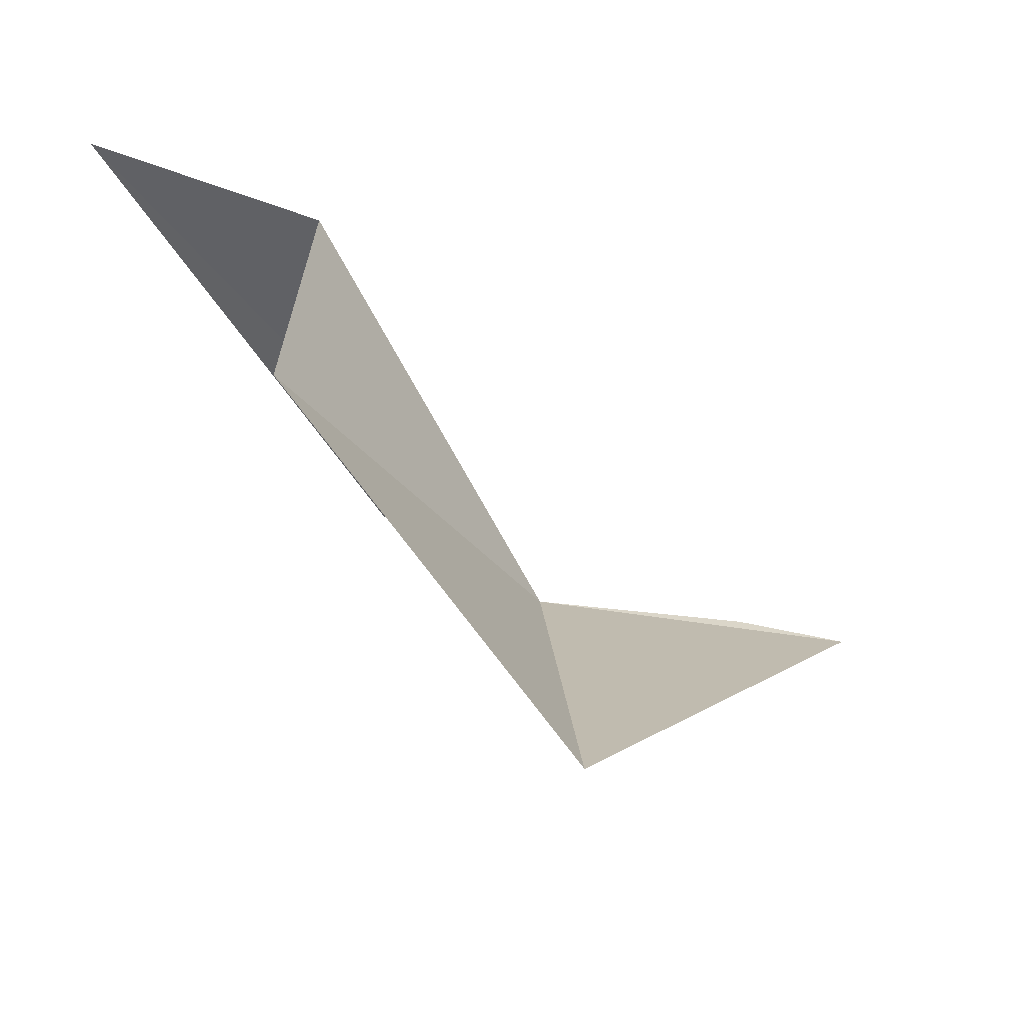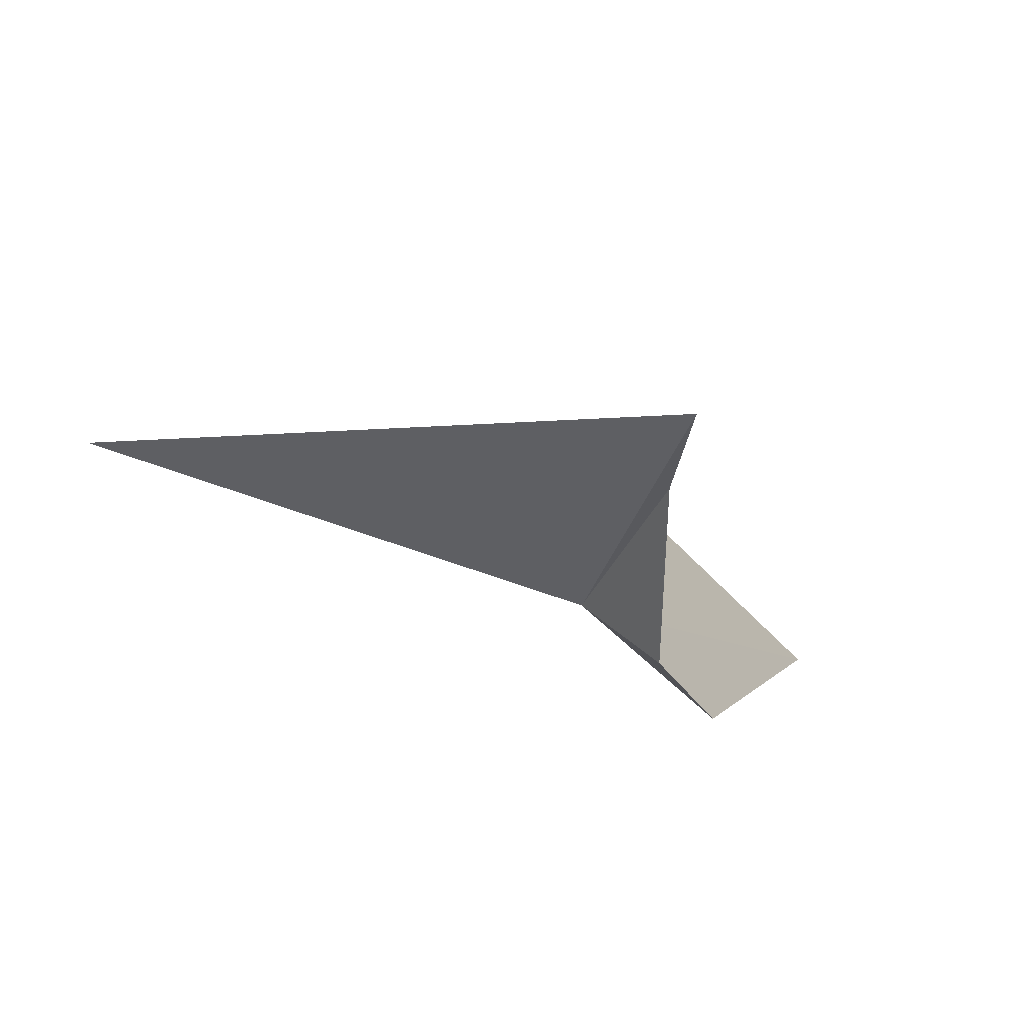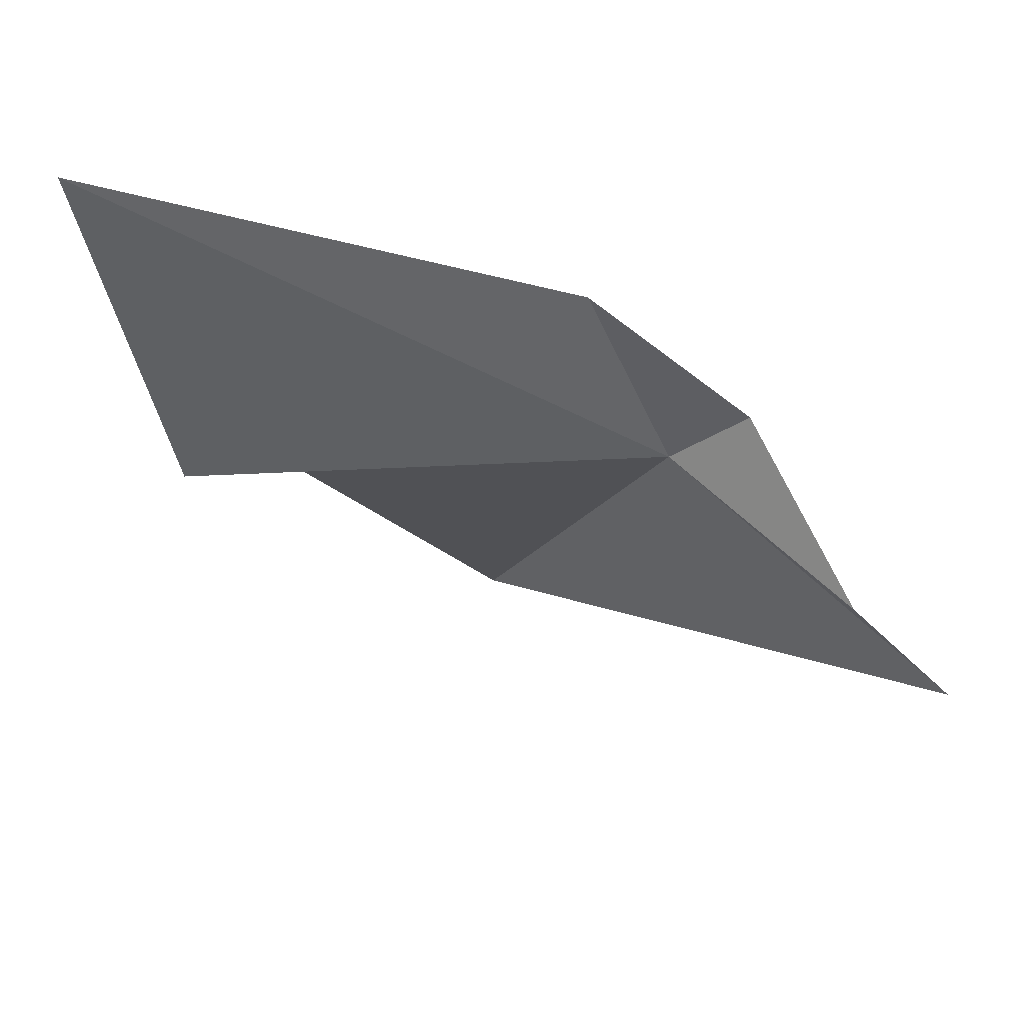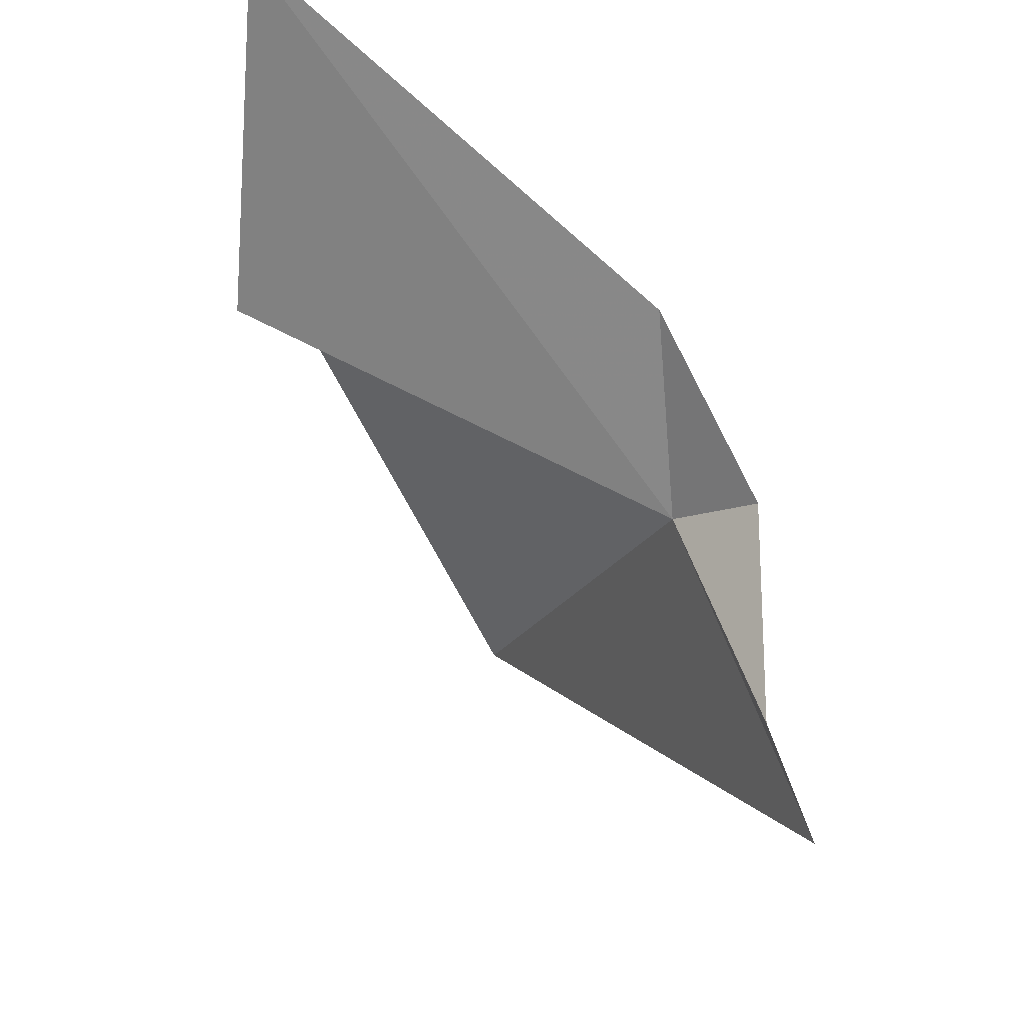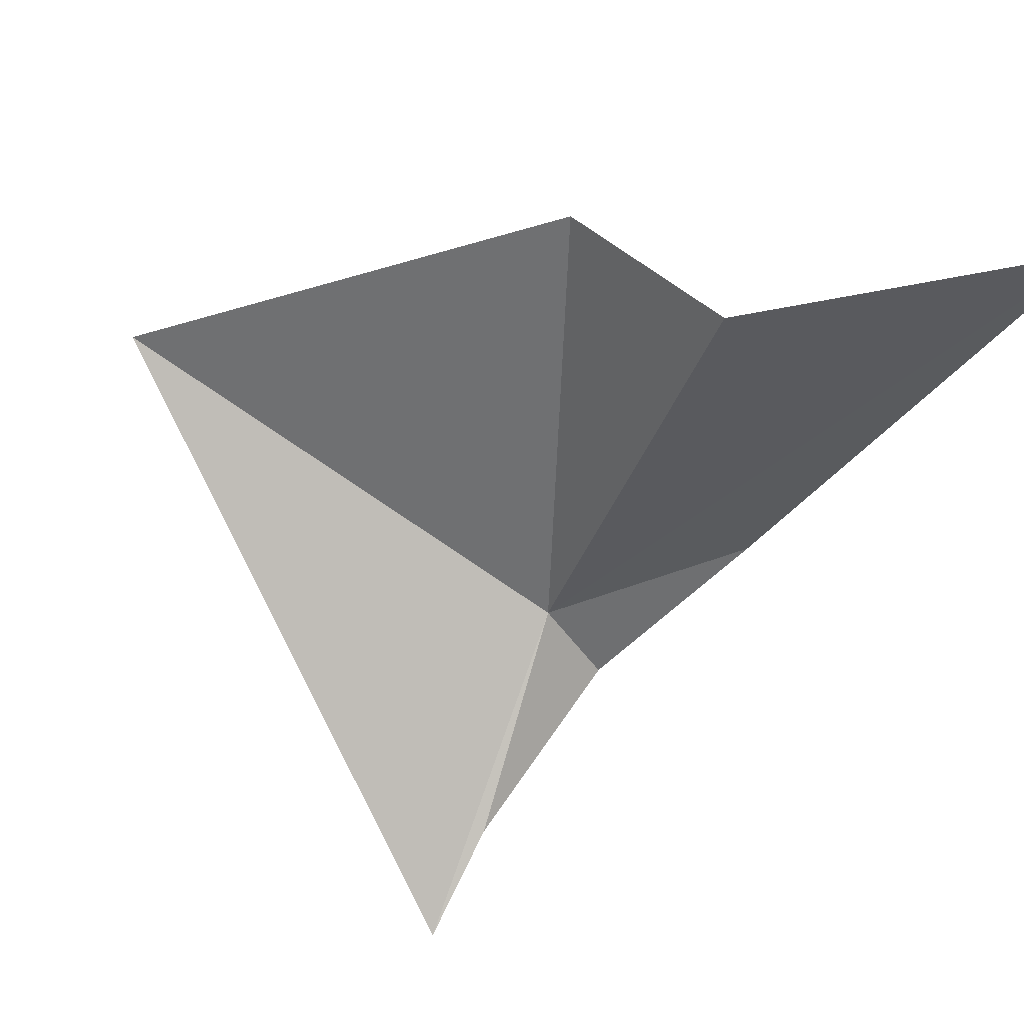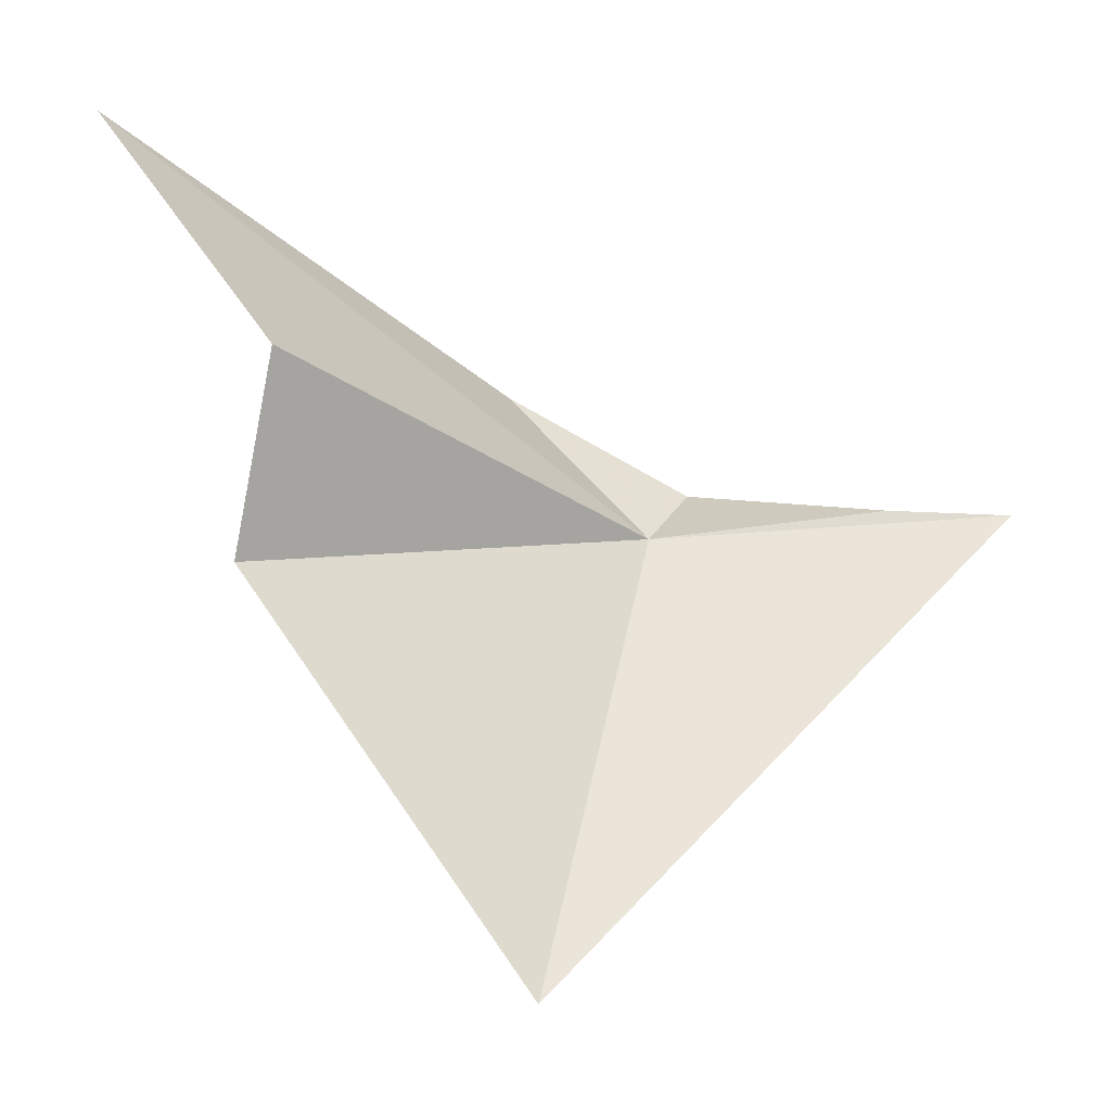
<metadata>
{"format":"obj","ext":"obj","renderer":"f3d","projection":"perspective","resolution":1024,"background":"white","views":[{"elev":34.3,"azim":170.5,"up":"+Y"},{"elev":-47.0,"azim":-101.1,"up":"+Y"},{"elev":79.3,"azim":-120.1,"up":"+Z"},{"elev":65.3,"azim":-91.7,"up":"+Z"},{"elev":72.2,"azim":-66.1,"up":"+Y"},{"elev":-17.4,"azim":-159.3,"up":"+Z"}]}
</metadata>
<code>
v 13.62 -7.782 16.21
v 18.14 -1.662 14.52
v 14.43 -4.774 8.134
v 7.873 -9.64 16.53
v 16.06 -7.539 18.97
v 20.7 -1.235 22.3
v 17.08 -0.6098 17.5
v 9.828 -9.024 16.65
v 13.35 -9.081 17.34
f 1 3 2
f 1 6 5
f 1 7 6
f 1 2 7
f 1 8 4
f 1 5 9
f 1 9 8
f 1 4 3

</code>
